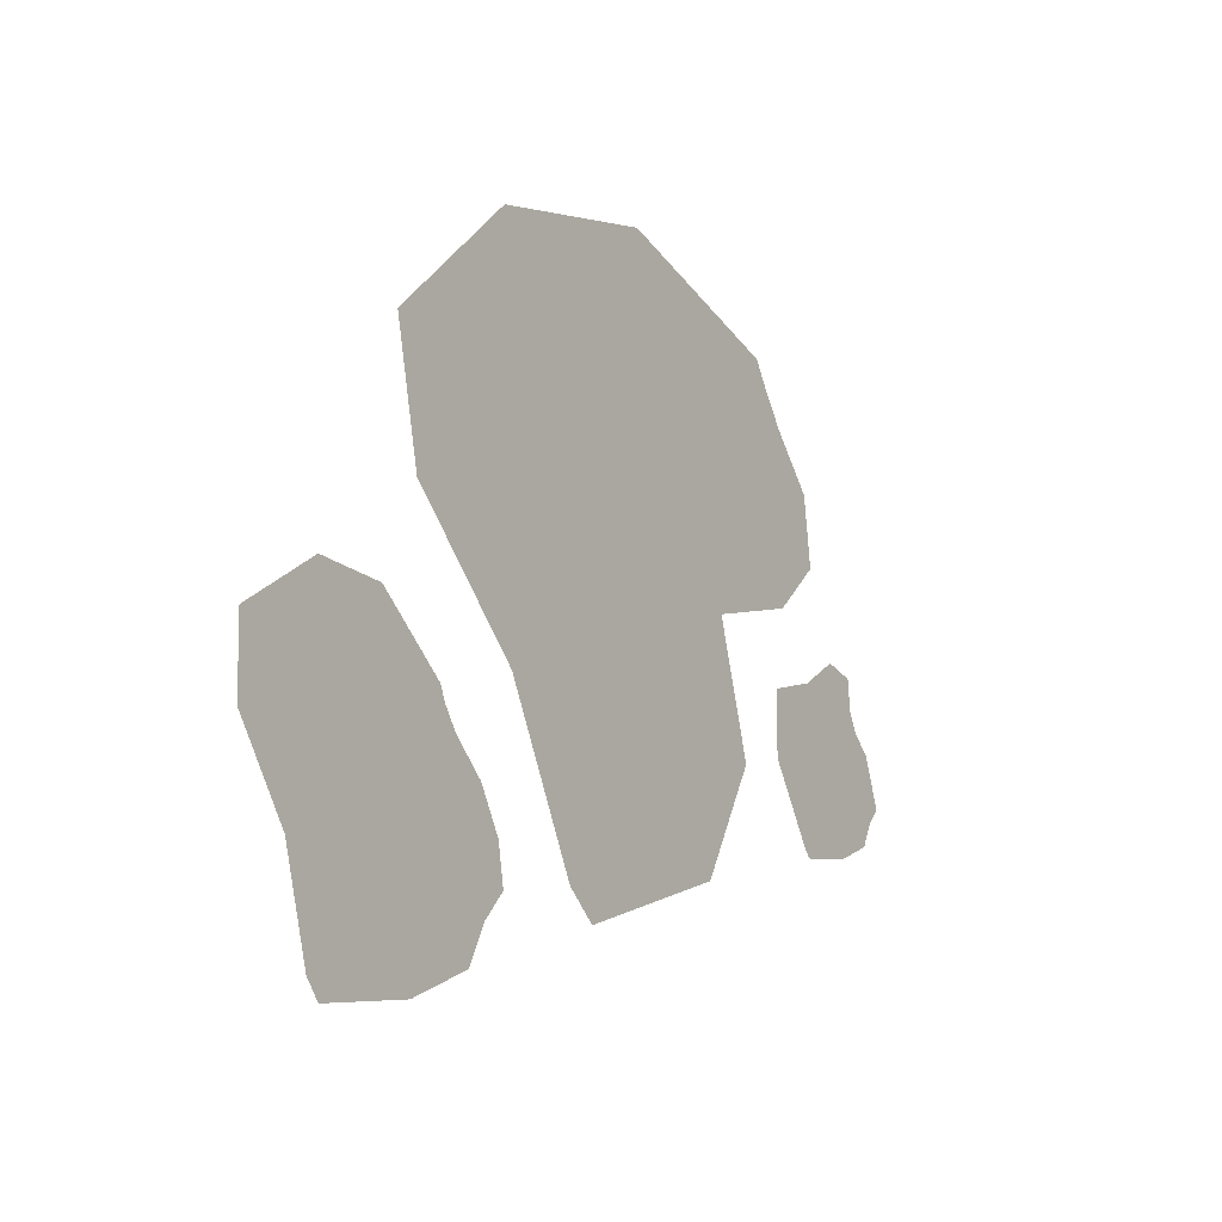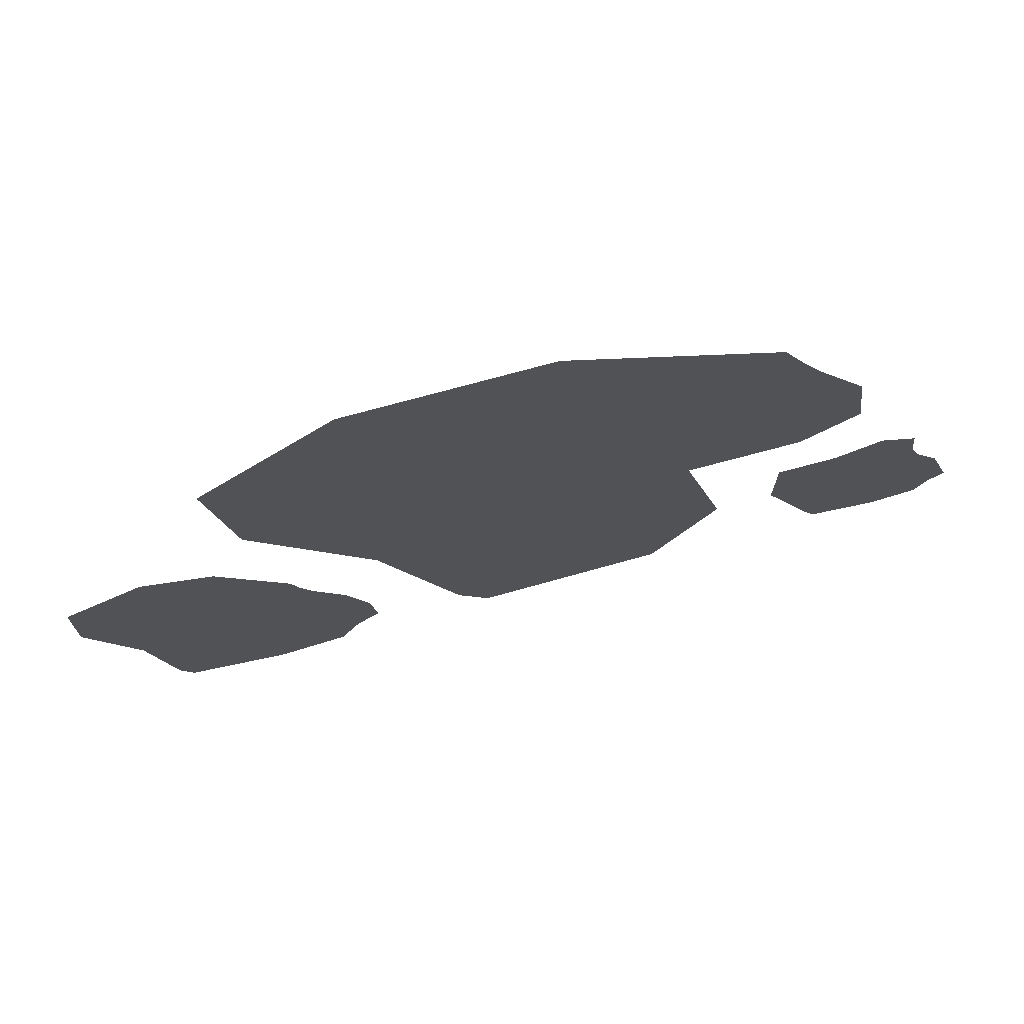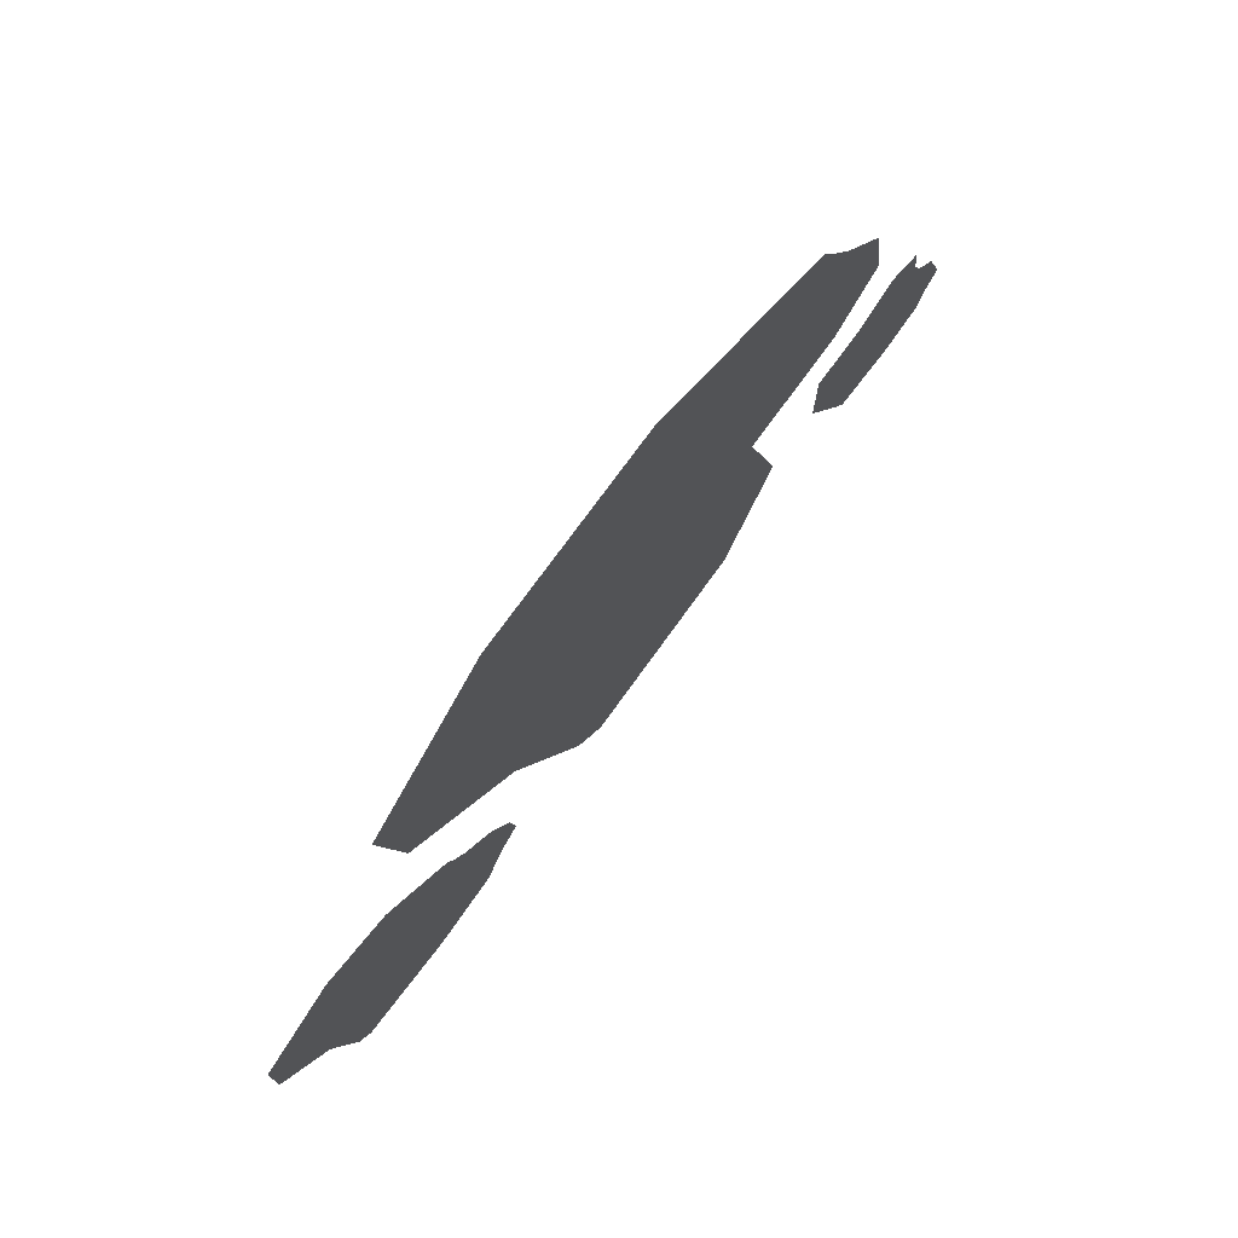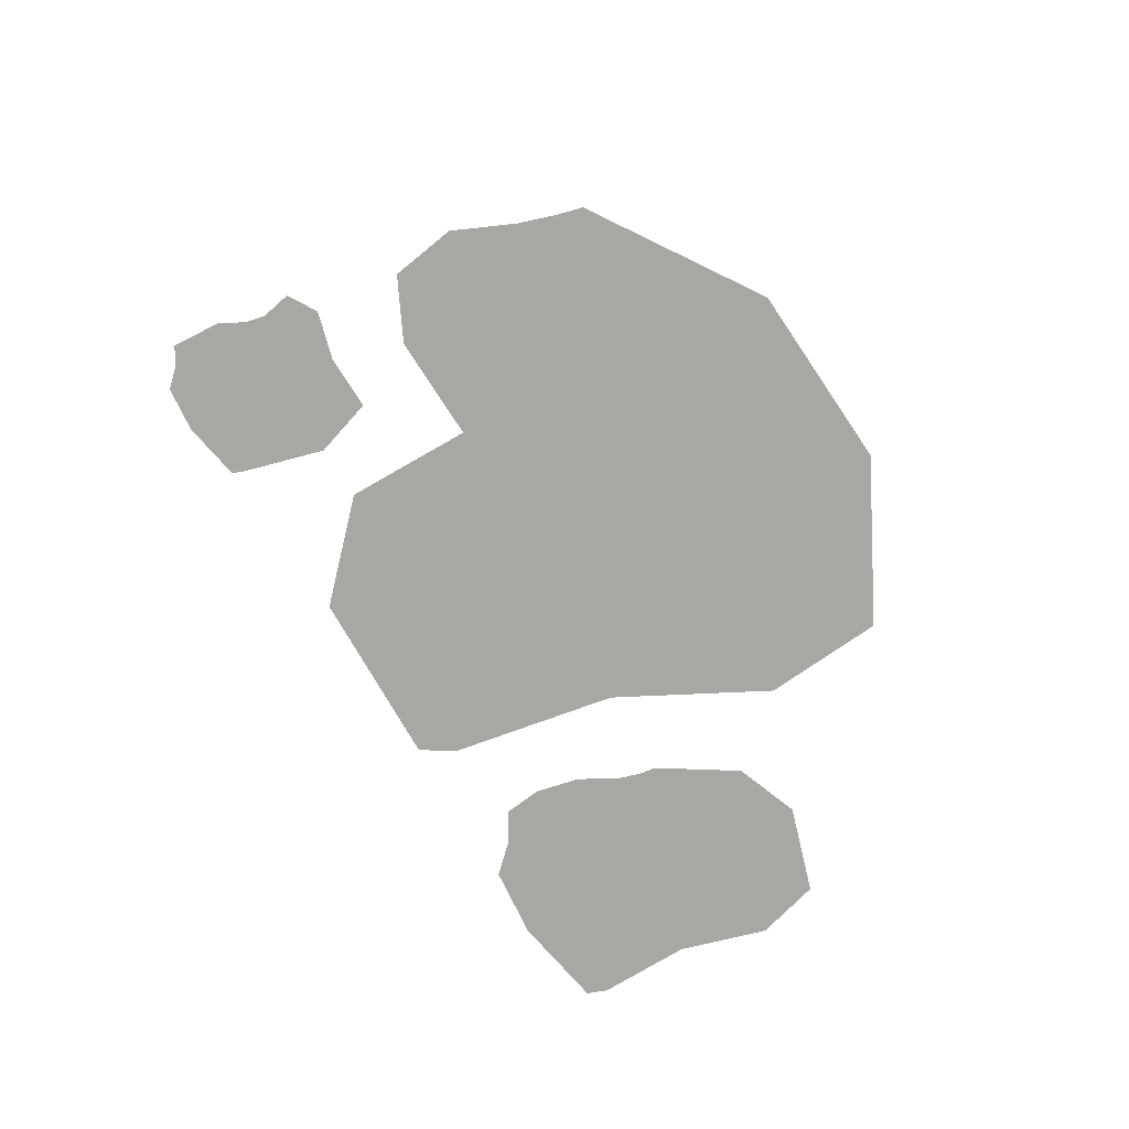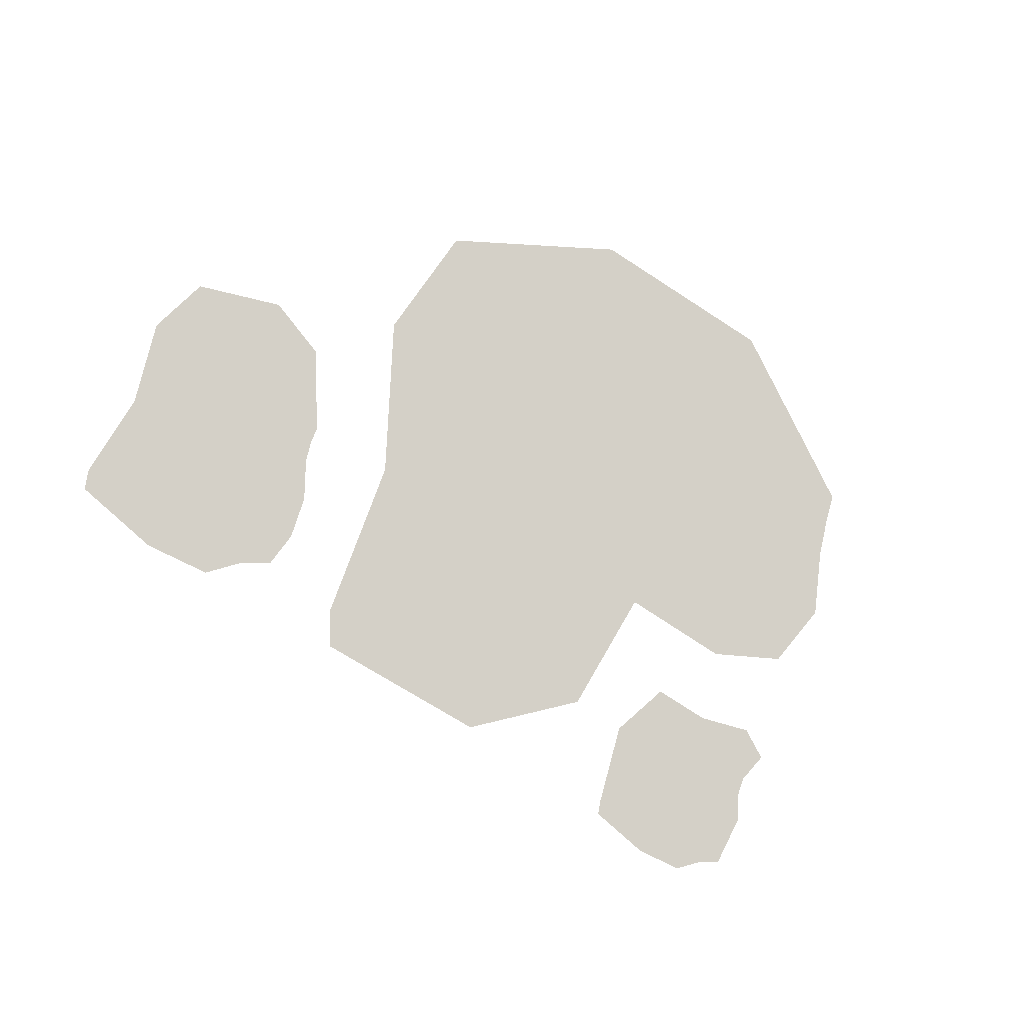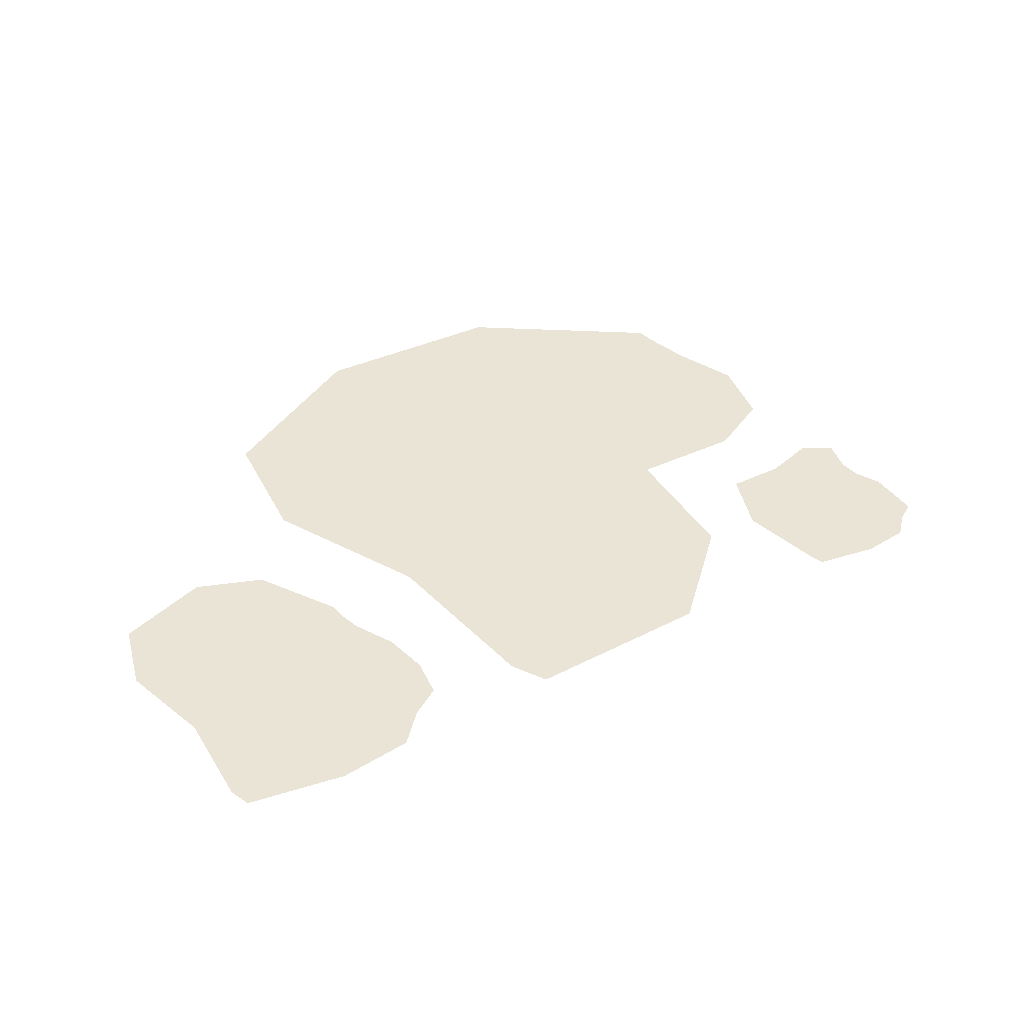
<metadata>
{"format":"obj","ext":"obj","renderer":"f3d","projection":"perspective","resolution":1024,"background":"white","views":[{"elev":-13.8,"azim":123.7,"up":"+Z"},{"elev":70.0,"azim":169.8,"up":"+Z"},{"elev":72.7,"azim":128.4,"up":"+Z"},{"elev":-74.4,"azim":-42.9,"up":"+Y"},{"elev":79.9,"azim":-132.7,"up":"+Y"},{"elev":43.6,"azim":166.2,"up":"+Y"}]}
</metadata>
<code>
o Blood_2_Plane.005
v -0.485 0.006708 0.3369
v 0.2903 0.006708 0.416
v -0.4031 0.006708 -0.3378
v 0.1089 0.006708 -0.6
v -0.07651 0.006708 0.5006
v 0.05048 0.006708 -0.6516
v -0.3499 0.006708 0.05701
v 0.4933 0.006708 -0.0644
v 0.1734 0.006708 0.06777
v -0.5278 0.006708 0.2757
v 0.5445 0.006708 0.172
v 0.1139 0.006708 0.2376
v 0.2608 0.006708 -0.3007
v 0.1017 0.006708 -0.1292
v -0.3291 0.006708 -0.09703
v -0.2863 0.006708 -0.5456
v -0.4557 0.006708 0.3842
v -0.07372 0.006708 0.05222
v -0.2252 0.006708 0.2464
v -0.05552 0.006708 -0.1135
v -0.6314 0.006708 0.04665
v -0.6134 0.006708 0.1769
v -0.5318 0.006708 -0.0454
v 0.4194 0.006708 -0.379
v 0.7039 0.006708 -0.2234
v 0.3569 0.006708 -0.7445
v 0.7052 0.006708 -0.7843
v 0.5666 0.006708 -0.2343
v 0.6794 0.006708 -0.818
v 0.3681 0.006708 -0.5762
v 0.8543 0.006708 -0.4567
v 0.684 0.006708 -0.4237
v 0.3943 0.006708 -0.4163
v 0.8566 0.006708 -0.3247
v 0.6547 0.006708 -0.3443
v 0.7548 0.006708 -0.6079
v 0.6584 0.006708 -0.5359
v 0.3212 0.006708 -0.6745
v 0.4877 0.006708 -0.797
v 0.4316 0.006708 -0.351
v 0.5612 0.006708 -0.4994
v 0.529 0.006708 -0.4063
v 0.5501 0.006708 -0.5857
v 0.2898 0.006708 -0.5533
v 0.3329 0.006708 -0.4763
v 0.2767 0.006708 -0.6259
v -0.7657 0.006708 -0.188
v -0.8068 0.006708 -0.4238
v -0.5927 0.006708 -0.4482
v -0.6958 0.006708 -0.1114
v -0.6086 0.006708 -0.469
v -0.7839 0.006708 -0.222
v -0.5091 0.006708 -0.1902
v -0.6128 0.006708 -0.1625
v -0.5064 0.006708 -0.3107
v -0.6214 0.006708 -0.2955
v -0.8288 0.006708 -0.3807
v -0.7264 0.006708 -0.456
v -0.7596 0.006708 -0.1282
v -0.701 0.006708 -0.2158
v -0.6881 0.006708 -0.3261
v -0.8216 0.006708 -0.2589
v -0.8562 0.006708 -0.3508
f 14 13 4 6
f 20 14 6 16
f 19 12 9 18
f 12 11 8 9
f 5 2 11 12
f 17 5 12 19
f 18 9 14 20
f 9 8 13 14
f 7 18 20 15
f 1 17 19 10
f 10 19 18 7
f 15 20 16 3
f 10 7 21 22
f 7 15 23 21
f 37 36 27 29
f 43 37 29 39
f 42 35 32 41
f 35 34 31 32
f 28 25 34 35
f 40 28 35 42
f 41 32 37 43
f 32 31 36 37
f 30 41 43 38
f 24 40 42 33
f 33 42 41 30
f 38 43 39 26
f 33 30 44 45
f 30 38 46 44
f 56 55 49 51
f 61 56 51 58
f 57 63 62 52
f 54 56 61 60
f 59 50 54 60
f 53 55 56 54
f 47 59 60 52
f 57 61 58 48
f 52 60 61 57

</code>
